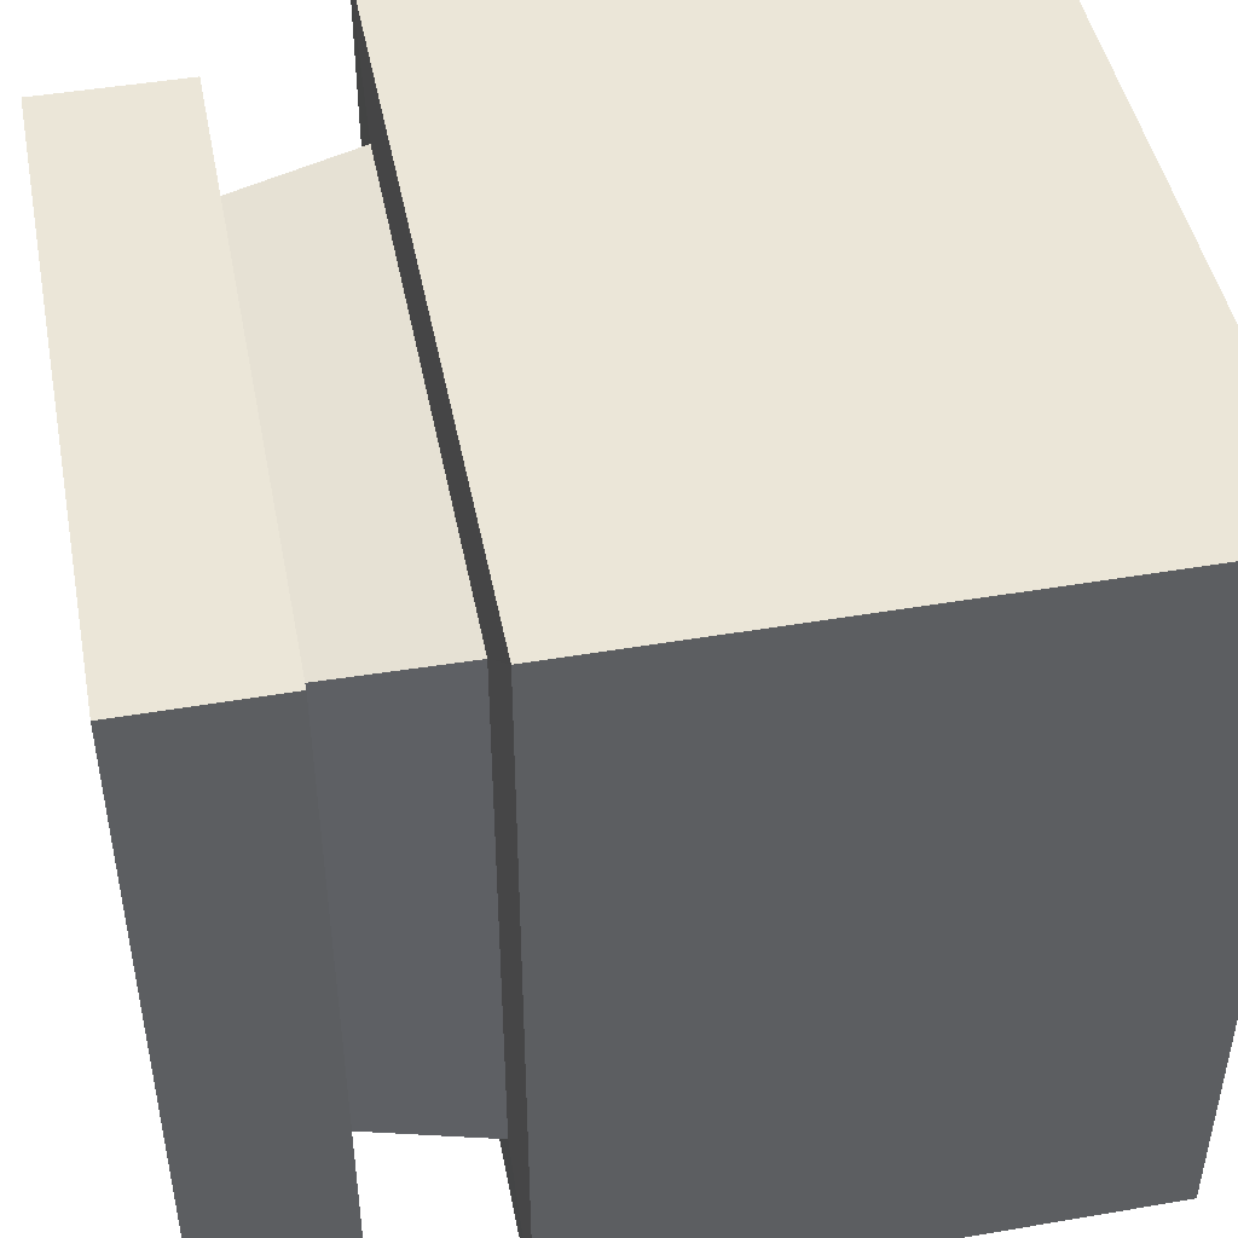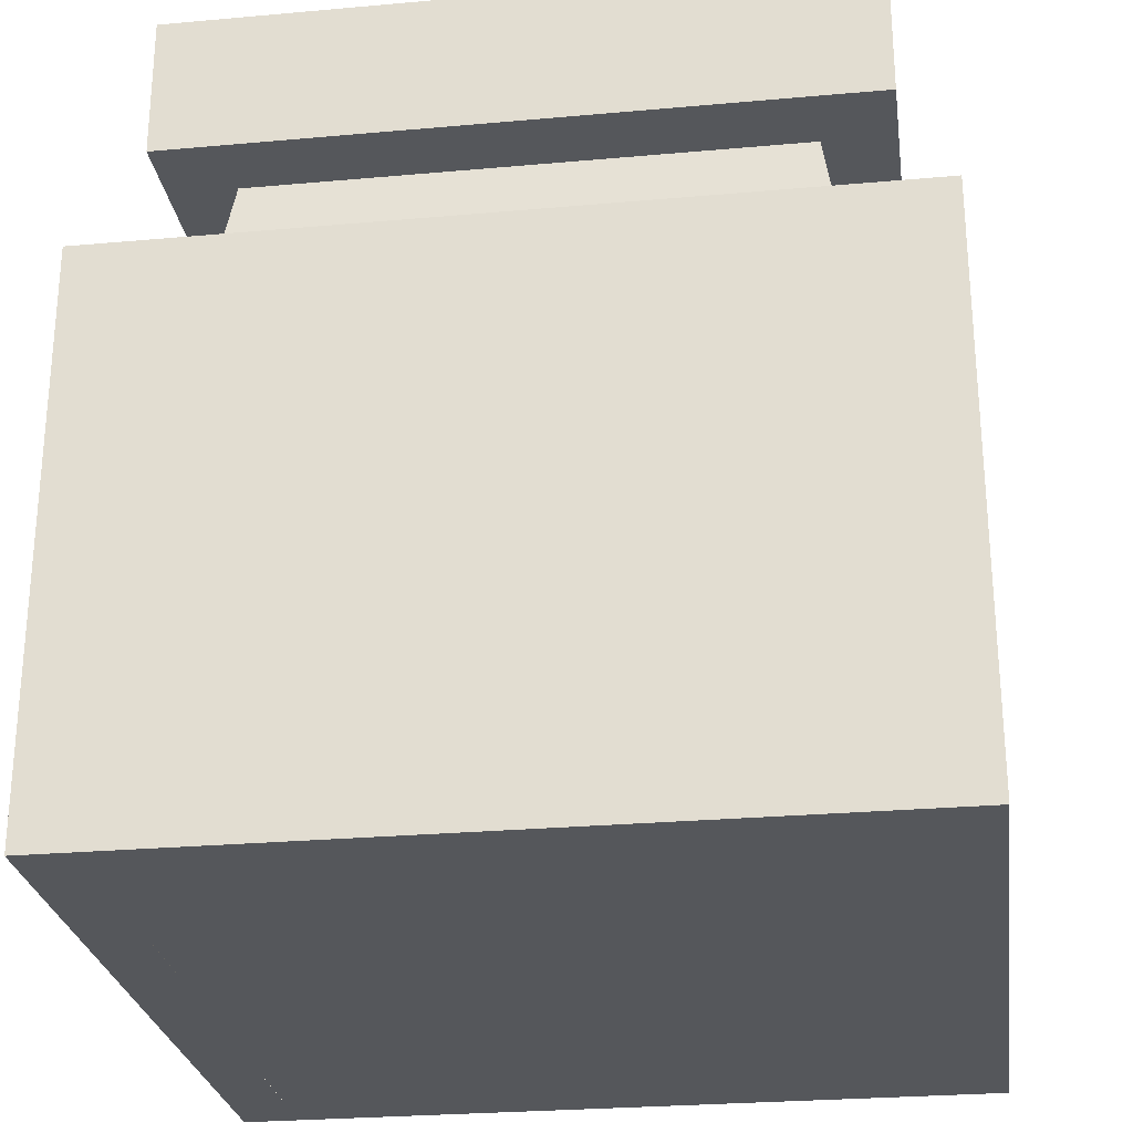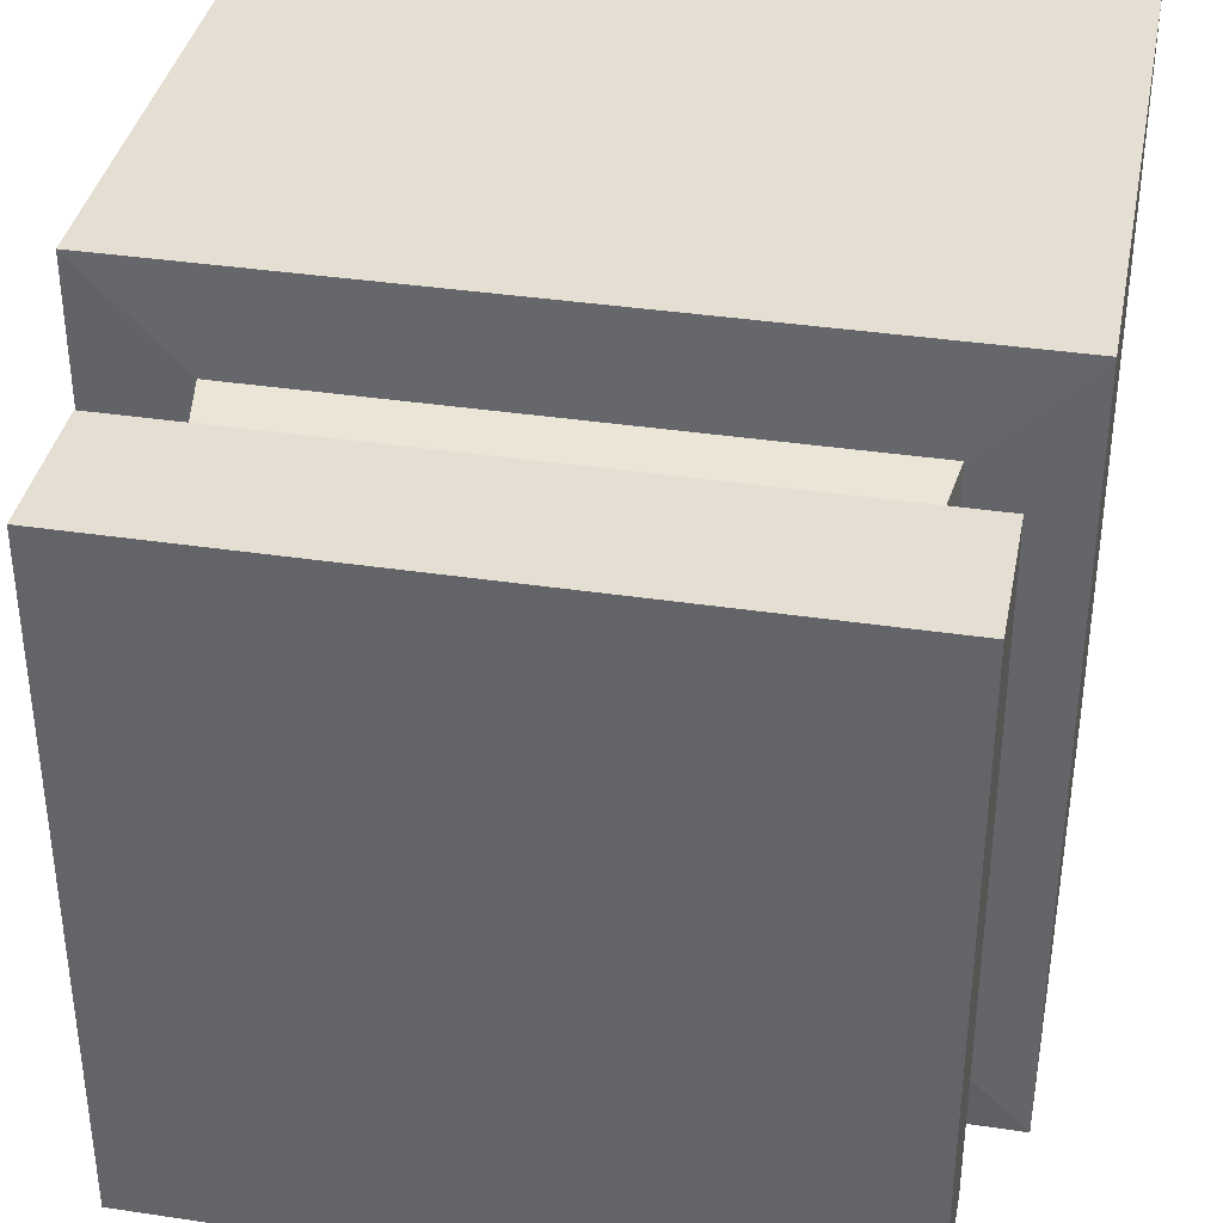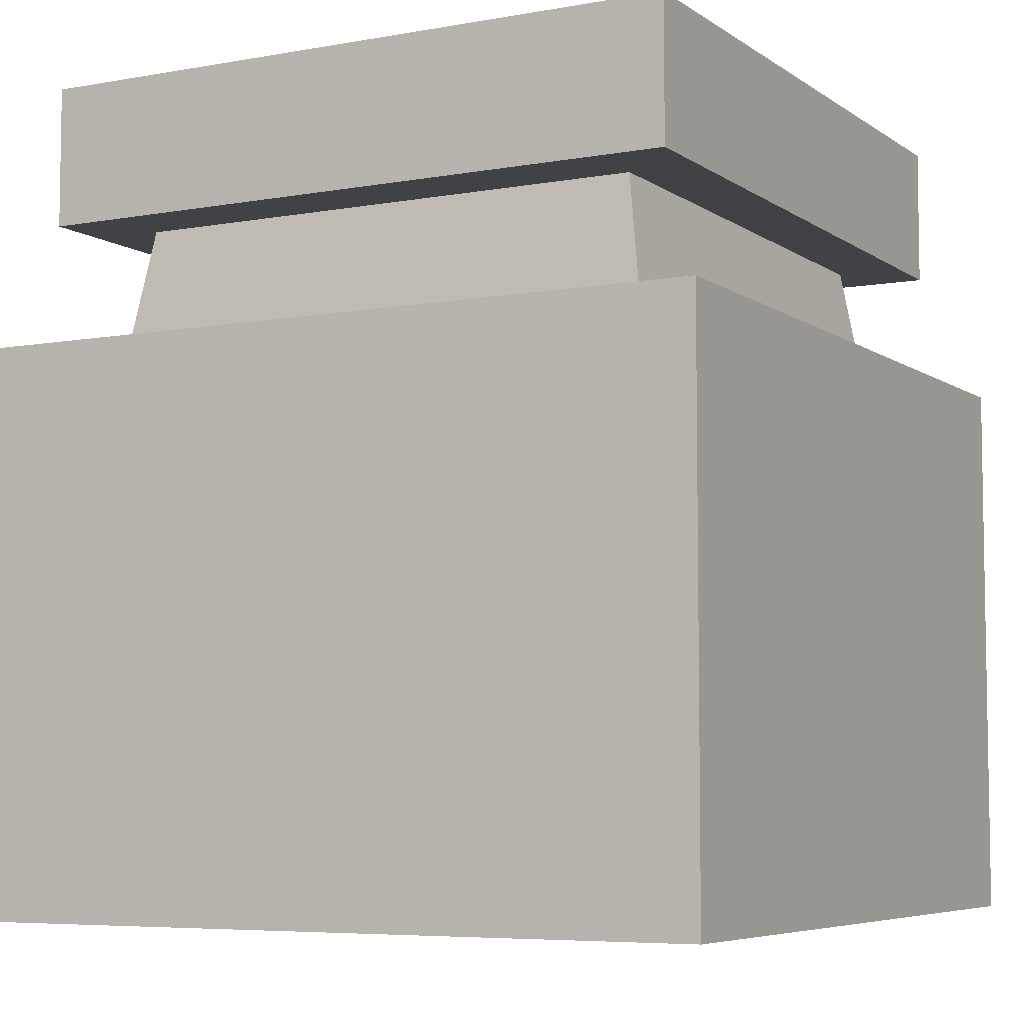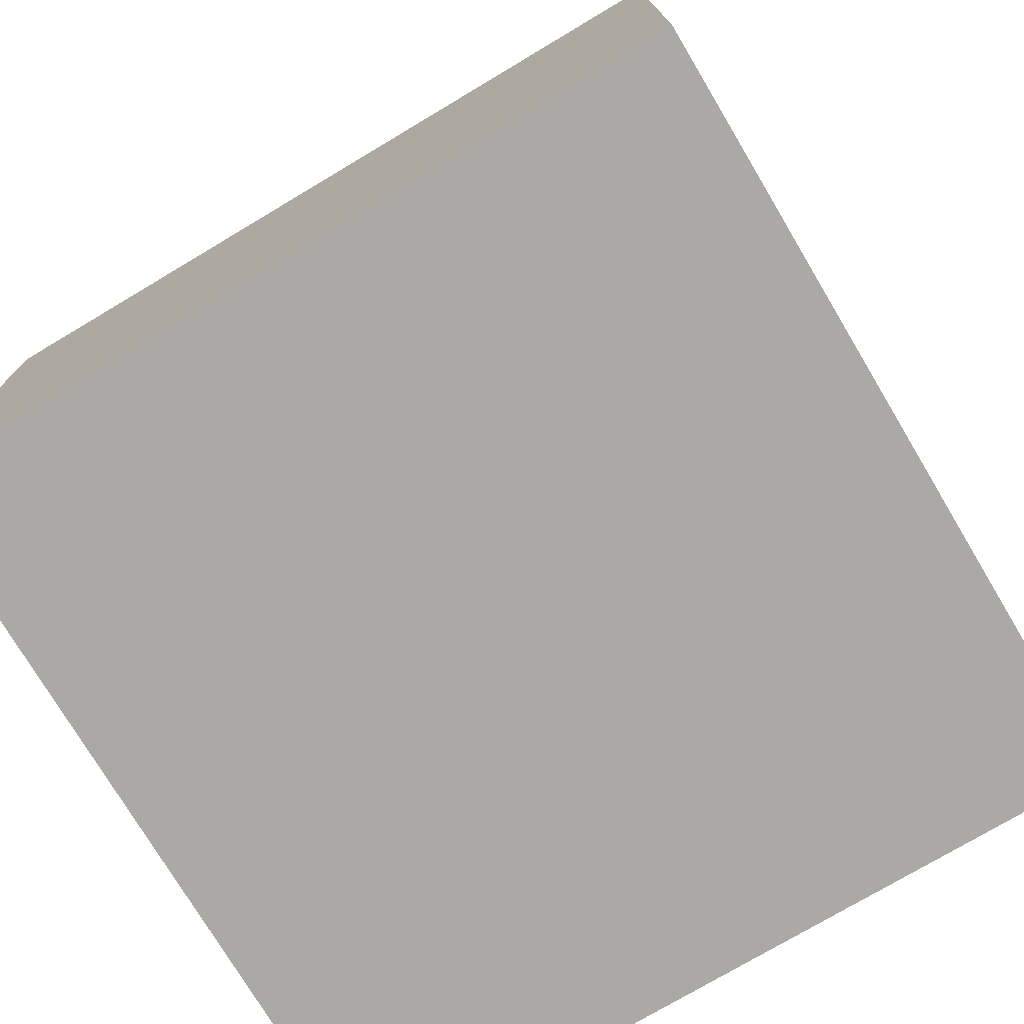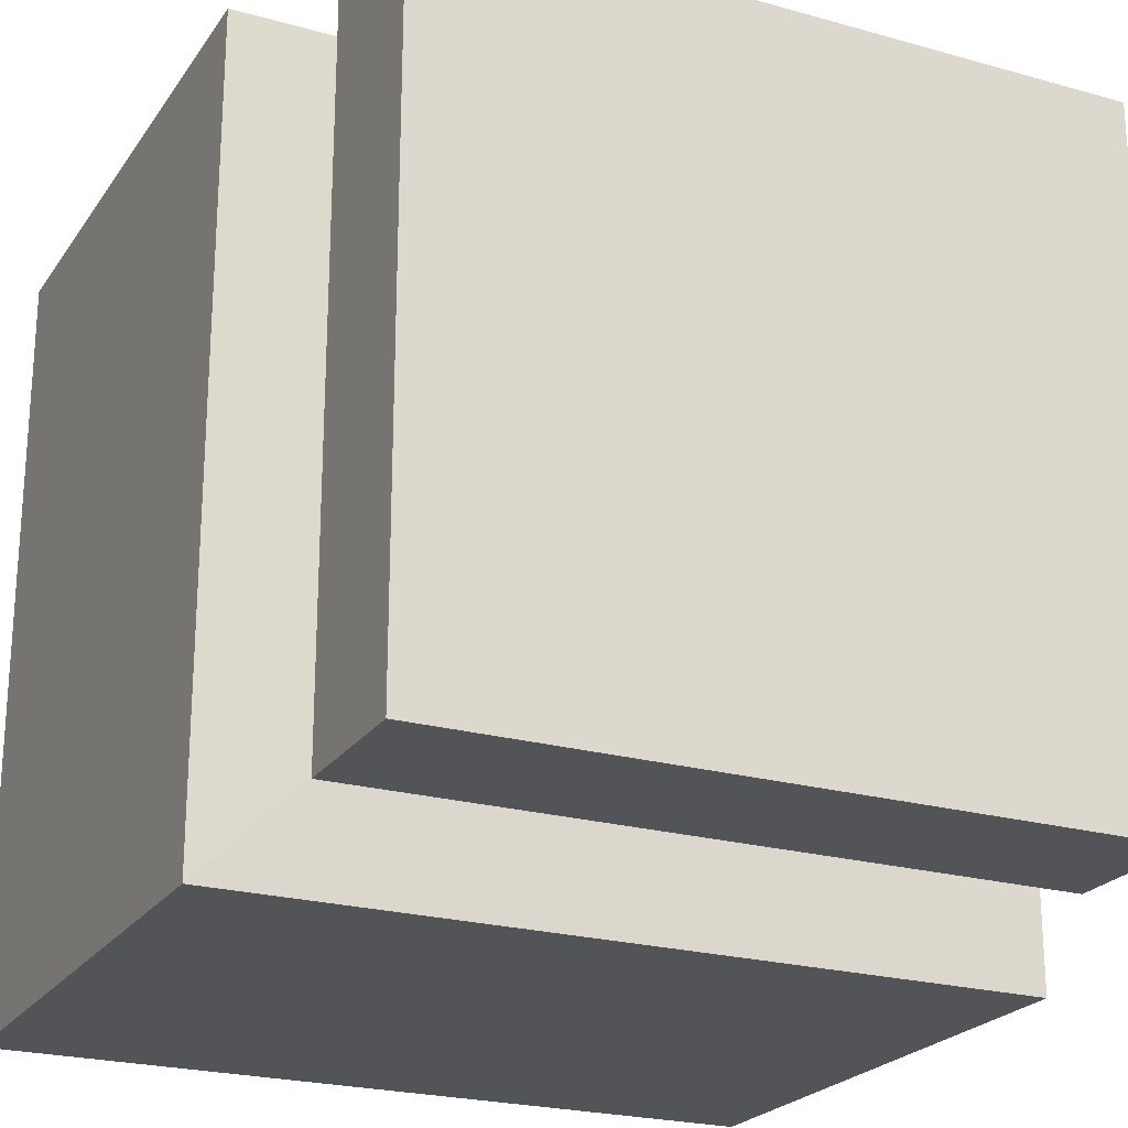
<metadata>
{"format":"obj","ext":"obj","renderer":"f3d","projection":"perspective","resolution":1024,"background":"white","views":[{"elev":46.5,"azim":-101.0,"up":"+Z"},{"elev":-26.6,"azim":-172.0,"up":"+Y"},{"elev":37.2,"azim":-169.1,"up":"+Z"},{"elev":-6.2,"azim":28.4,"up":"+Y"},{"elev":-75.4,"azim":30.8,"up":"+Y"},{"elev":-23.0,"azim":154.4,"up":"+Z"}]}
</metadata>
<code>
o cookie008
v -0.4266 0.443 -0.4884
v -0.3205 0.4026 -0.3238
v -0.4835 0.5179 -0.3119
v -0.5896 0.5583 -0.4765
v -0.3698 0.3681 -0.6649
v -0.2636 0.3277 -0.5003
v -0.5327 0.4834 -0.653
v -0.4498 0.5666 -0.3217
v -0.5559 0.607 -0.4863
v -0.2868 0.4513 -0.3336
v -0.2299 0.3764 -0.5101
v -0.336 0.4168 -0.6747
v -0.499 0.5321 -0.6628
v -0.3929 0.4917 -0.4982
f 1 2 3 4
f 1 5 6 2
f 1 4 7 5
f 4 3 8 9
f 3 2 10 8
f 2 6 11 10
f 6 5 12 11
f 5 7 13 12
f 7 4 9 13
f 14 13 9 8
f 14 8 10 11
f 14 11 12 13
o cookie007
v -0.6304 0.3909 -0.4011
v -0.5304 0.3316 -0.2383
v -0.7304 0.3316 -0.2383
v -0.8304 0.3909 -0.4011
v -0.5304 0.4501 -0.5639
v -0.4304 0.3909 -0.4011
v -0.7304 0.4501 -0.5639
v -0.7304 0.388 -0.2178
v -0.8304 0.4473 -0.3806
v -0.5304 0.388 -0.2178
v -0.4304 0.4473 -0.3806
v -0.5304 0.5065 -0.5433
v -0.7304 0.5065 -0.5433
v -0.6304 0.4473 -0.3806
f 15 16 17 18
f 15 19 20 16
f 15 18 21 19
f 18 17 22 23
f 17 16 24 22
f 16 20 25 24
f 20 19 26 25
f 19 21 27 26
f 21 18 23 27
f 28 27 23 22
f 28 22 24 25
f 28 25 26 27
o cookie006
v -0.5941 0.3071 -0.6048
v -0.5285 0.4031 -0.4421
v -0.7098 0.3186 -0.4421
v -0.7754 0.2226 -0.6048
v -0.4784 0.2957 -0.7676
v -0.4129 0.3917 -0.6048
v -0.6597 0.2112 -0.7676
v -0.7336 0.3697 -0.4626
v -0.7992 0.2737 -0.6253
v -0.5523 0.4542 -0.4626
v -0.4367 0.4428 -0.6253
v -0.5023 0.3468 -0.7881
v -0.6835 0.2623 -0.7881
v -0.6179 0.3582 -0.6253
f 29 30 31 32
f 29 33 34 30
f 29 32 35 33
f 32 31 36 37
f 31 30 38 36
f 30 34 39 38
f 34 33 40 39
f 33 35 41 40
f 35 32 37 41
f 42 41 37 36
f 42 36 38 39
f 42 39 40 41
o cookie005
v -0.5966 0.2256 -0.3604
v -0.4847 0.1943 -0.1976
v -0.6779 0.1425 -0.1976
v -0.7898 0.1738 -0.3604
v -0.5154 0.3087 -0.5231
v -0.4035 0.2774 -0.3604
v -0.7086 0.2569 -0.5231
v -0.6925 0.197 -0.1771
v -0.8044 0.2283 -0.3399
v -0.4993 0.2487 -0.1771
v -0.418 0.3318 -0.3399
v -0.53 0.3632 -0.5026
v -0.7232 0.3114 -0.5026
v -0.6112 0.2801 -0.3399
f 43 44 45 46
f 43 47 48 44
f 43 46 49 47
f 46 45 50 51
f 45 44 52 50
f 44 48 53 52
f 48 47 54 53
f 47 49 55 54
f 49 46 51 55
f 56 55 51 50
f 56 50 52 53
f 56 53 54 55
o cookie004
v -0.3809 0.2667 -0.3922
v -0.2666 0.2882 -0.2294
v -0.4546 0.3566 -0.2294
v -0.5688 0.3352 -0.3922
v -0.3072 0.1769 -0.5549
v -0.1929 0.1983 -0.3922
v -0.4951 0.2453 -0.5549
v -0.4353 0.4096 -0.2499
v -0.5495 0.3881 -0.4127
v -0.2473 0.3412 -0.2499
v -0.1736 0.2513 -0.4127
v -0.2879 0.2299 -0.5754
v -0.4758 0.2983 -0.5754
v -0.3616 0.3197 -0.4127
f 57 58 59 60
f 57 61 62 58
f 57 60 63 61
f 60 59 64 65
f 59 58 66 64
f 58 62 67 66
f 62 61 68 67
f 61 63 69 68
f 63 60 65 69
f 70 69 65 64
f 70 64 66 67
f 70 67 68 69
o cookie003
v -0.398 0.181 -0.5498
v -0.3074 0.1387 -0.3766
v -0.4886 0.2232 -0.3766
v -0.5793 0.2655 -0.5498
v -0.3074 0.1387 -0.723
v -0.2167 0.0965 -0.5498
v -0.4886 0.2232 -0.723
v -0.4633 0.2776 -0.3766
v -0.5539 0.3199 -0.5498
v -0.282 0.1931 -0.3766
v -0.1914 0.1508 -0.5498
v -0.282 0.1931 -0.723
v -0.4633 0.2776 -0.723
v -0.3726 0.2354 -0.5498
f 71 72 73 74
f 71 75 76 72
f 71 74 77 75
f 74 73 78 79
f 73 72 80 78
f 72 76 81 80
f 76 75 82 81
f 75 77 83 82
f 77 74 79 83
f 84 83 79 78
f 84 78 80 81
f 84 81 82 83
o cookie002
v -0.6304 0.1417 -0.6086
v -0.5304 0.1865 -0.4413
v -0.7304 0.1865 -0.4413
v -0.8304 0.1417 -0.6086
v -0.5304 0.0969 -0.7759
v -0.4304 0.1417 -0.6086
v -0.7304 0.0969 -0.7759
v -0.7304 0.2445 -0.4569
v -0.8304 0.1997 -0.6242
v -0.5304 0.2445 -0.4569
v -0.4304 0.1997 -0.6242
v -0.5304 0.1548 -0.7915
v -0.7304 0.1548 -0.7915
v -0.6304 0.1997 -0.6242
f 85 86 87 88
f 85 89 90 86
f 85 88 91 89
f 88 87 92 93
f 87 86 94 92
f 86 90 95 94
f 90 89 96 95
f 89 91 97 96
f 91 88 93 97
f 98 97 93 92
f 98 92 94 95
f 98 95 96 97
o cookie001
v -0.6304 0.0932 -0.3687
v -0.5304 0.0932 -0.1955
v -0.7304 0.0932 -0.1955
v -0.8304 0.0932 -0.3687
v -0.5304 0.0932 -0.5419
v -0.4304 0.0932 -0.3687
v -0.7304 0.0932 -0.5419
v -0.7304 0.1532 -0.1955
v -0.8304 0.1532 -0.3687
v -0.5304 0.1532 -0.1955
v -0.4304 0.1532 -0.3687
v -0.5304 0.1532 -0.5419
v -0.7304 0.1532 -0.5419
v -0.6304 0.1532 -0.3687
f 99 100 101 102
f 99 103 104 100
f 99 102 105 103
f 102 101 106 107
f 101 100 108 106
f 100 104 109 108
f 104 103 110 109
f 103 105 111 110
f 105 102 107 111
f 112 111 107 106
f 112 106 108 109
f 112 109 110 111
o jar
v -0.149 -0.0007 -0.1499
v -0.149 0.0937 -0.1499
v -0.8491 0.0937 -0.1499
v -0.8491 -0.0007 -0.1499
v -0.149 0.508 -0.1499
v -0.8491 0.508 -0.1499
v -0.2394 0.5097 -0.2404
v -0.7587 0.5097 -0.2404
v -0.2586 0.6354 -0.2595
v -0.7395 0.6354 -0.2595
v -0.2777 0.5097 -0.2787
v -0.7204 0.5097 -0.2787
v -0.2006 0.508 -0.2016
v -0.7974 0.508 -0.2016
v -0.2006 0.0937 -0.2016
v -0.7974 0.0939 -0.2016
v -0.2006 -0.0007 -0.2021
v -0.7974 -0.0006 -0.2018
v -0.8491 0.0937 -0.8501
v -0.8491 -0.0007 -0.8501
v -0.8491 0.508 -0.8501
v -0.7587 0.5097 -0.7596
v -0.7395 0.6354 -0.7405
v -0.7204 0.5097 -0.7213
v -0.7974 0.508 -0.7984
v -0.7974 0.0937 -0.7984
v -0.7974 -0.0007 -0.7984
v -0.149 0.0937 -0.8501
v -0.149 -0.0007 -0.8501
v -0.149 0.508 -0.8501
v -0.2394 0.5097 -0.7596
v -0.2586 0.6354 -0.7405
v -0.2777 0.5097 -0.7213
v -0.2006 0.508 -0.7984
v -0.2006 0.0937 -0.7984
v -0.2006 -0.0007 -0.7984
v -0.2006 -0.0006 -0.2016
v -0.2006 0.094 -0.2016
f 113 114 115 116
f 114 117 118 115
f 117 119 120 118
f 119 121 122 120
f 121 123 124 122
f 123 125 126 124
f 125 127 128 126
f 129 113 116 130
f 116 115 131 132
f 115 118 133 131
f 118 120 134 133
f 120 122 135 134
f 122 124 136 135
f 124 126 137 136
f 126 128 138 137
f 130 116 132 139
f 132 131 140 141
f 131 133 142 140
f 133 134 143 142
f 134 135 144 143
f 135 136 145 144
f 136 137 146 145
f 137 138 147 146
f 139 132 141 148
f 141 140 114 113
f 140 142 117 114
f 142 143 119 117
f 143 144 121 119
f 144 145 123 121
f 145 146 125 123
f 146 147 127 125
f 148 141 113 129
f 139 148 149 130
f 147 138 128 150
o lid
v -0.1957 0.6251 -0.1957
v -0.1957 0.7532 -0.1957
v -0.8044 0.7532 -0.1957
v -0.8044 0.6251 -0.1957
v -0.1957 0.6251 -0.8043
v -0.8044 0.6251 -0.8043
v -0.8044 0.7532 -0.8043
v -0.1957 0.7532 -0.8043
f 151 152 153 154
f 155 156 157 158
f 151 154 156 155
f 154 153 157 156
f 153 152 158 157
f 152 151 155 158

</code>
